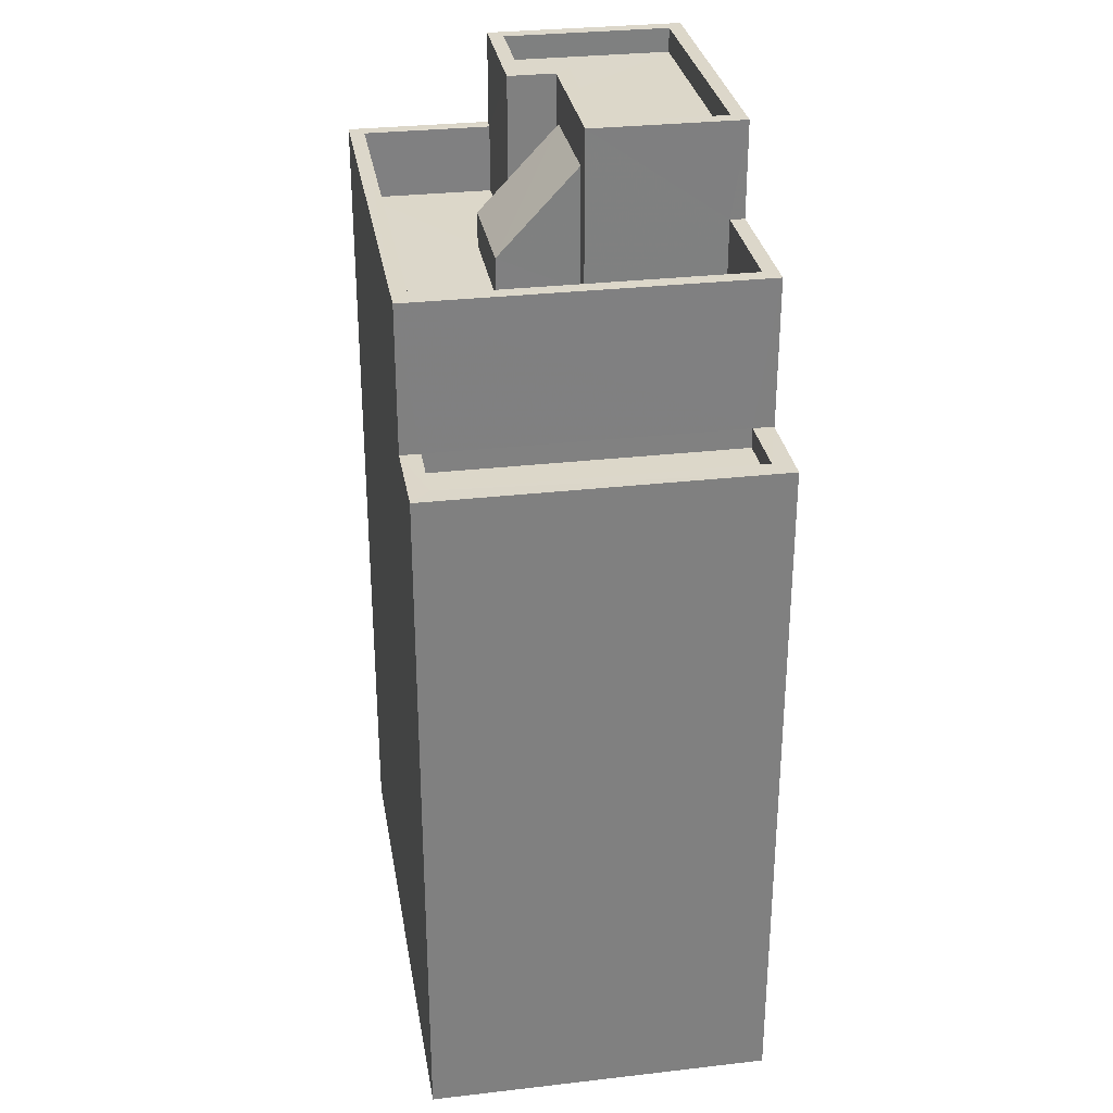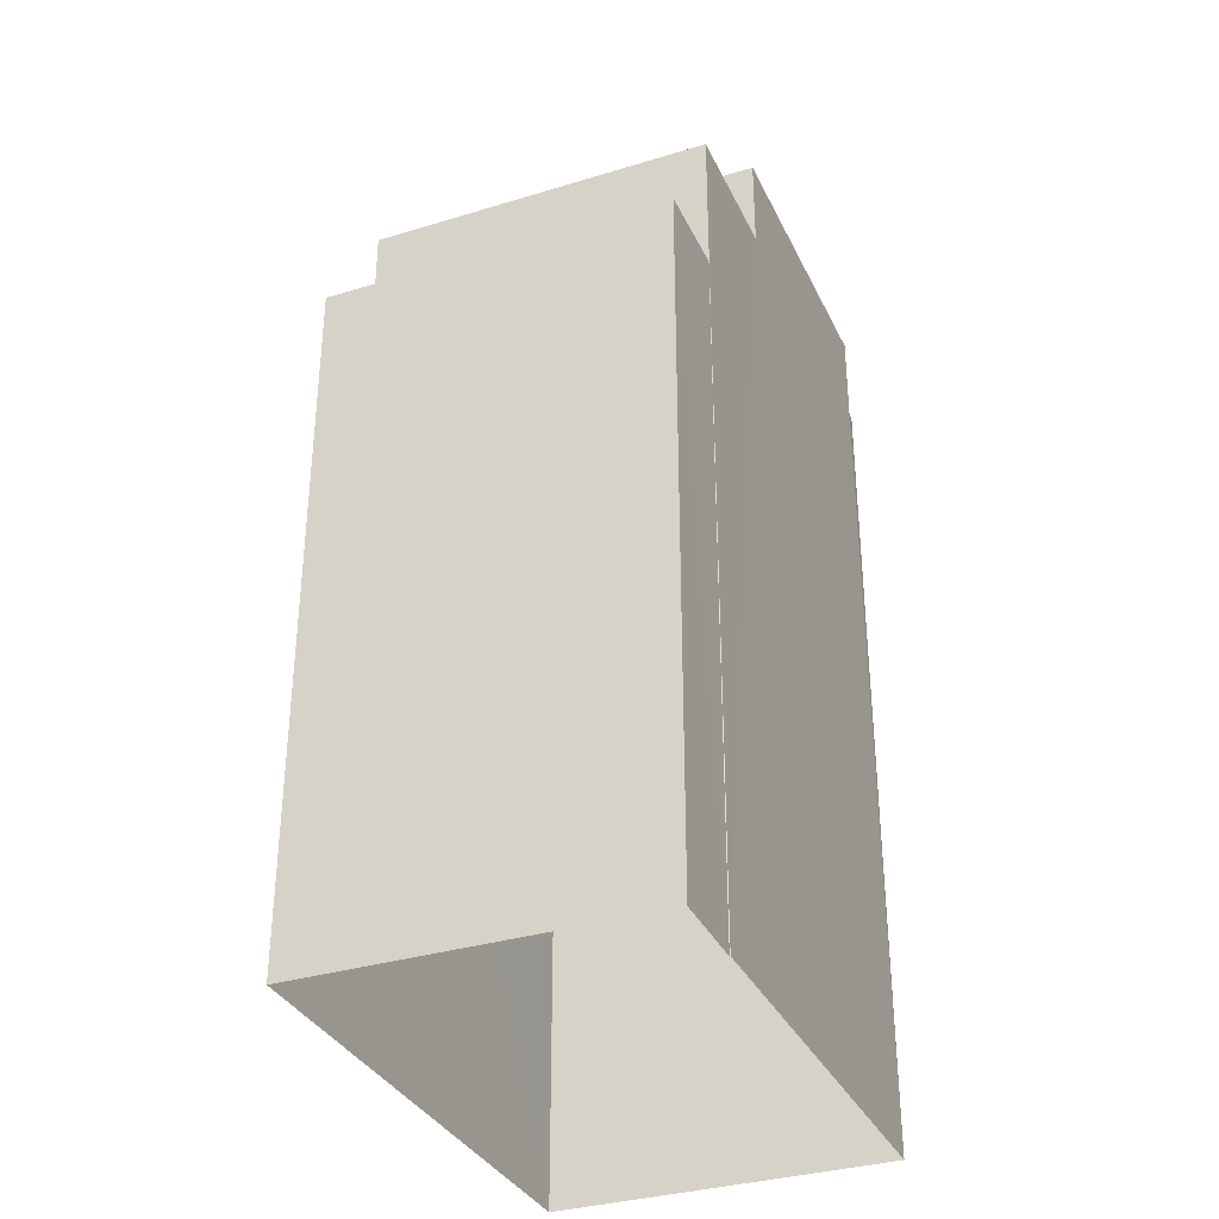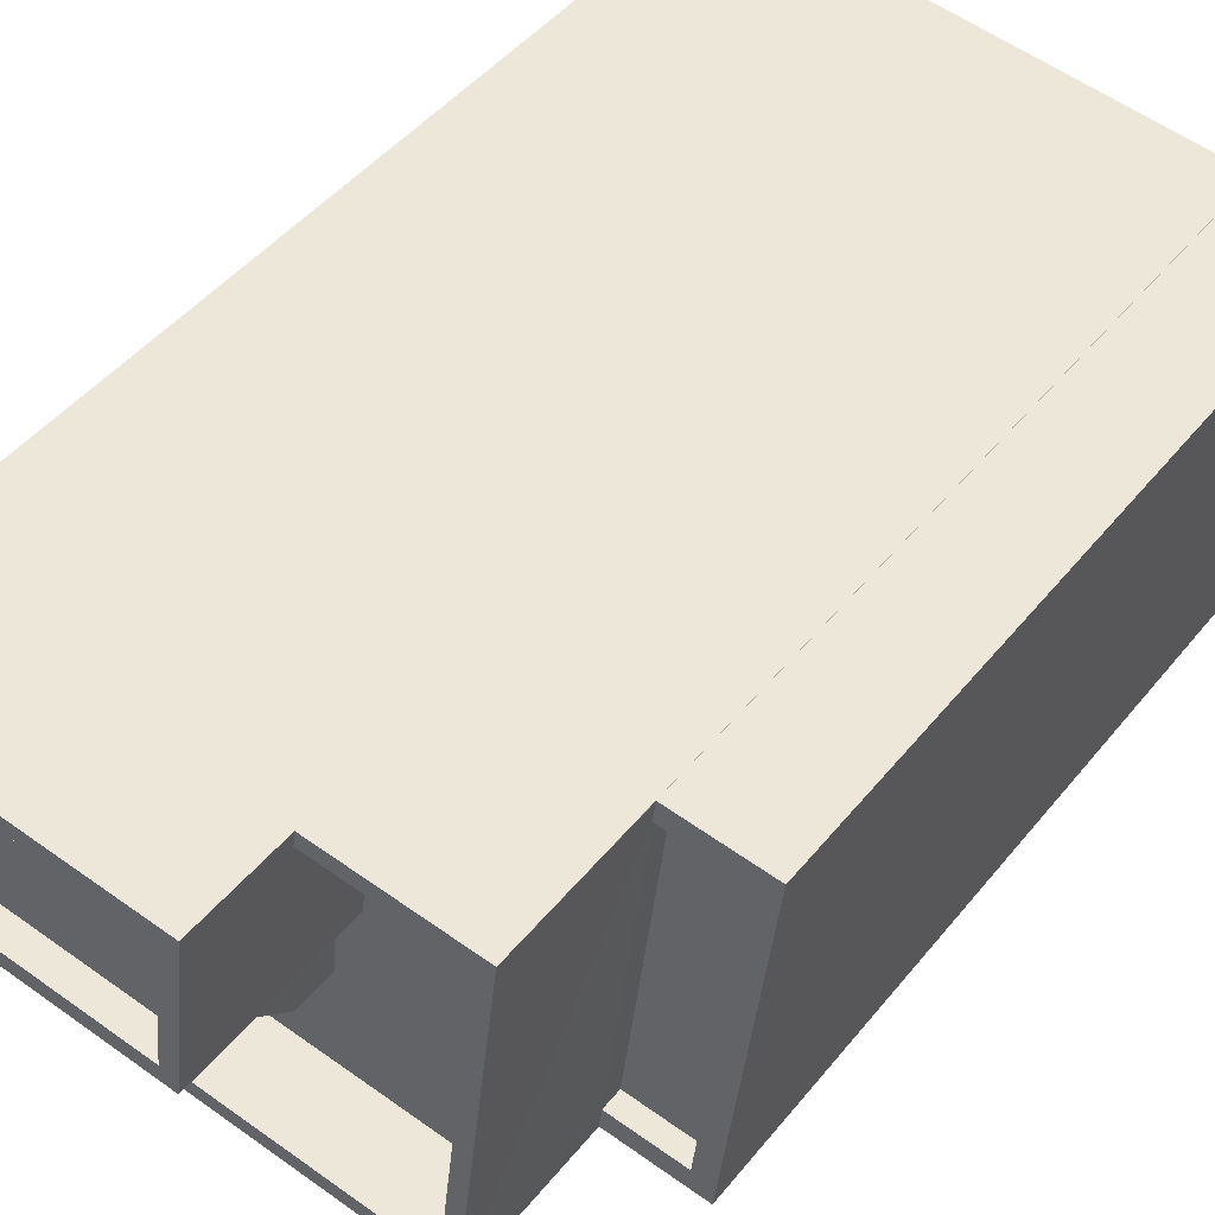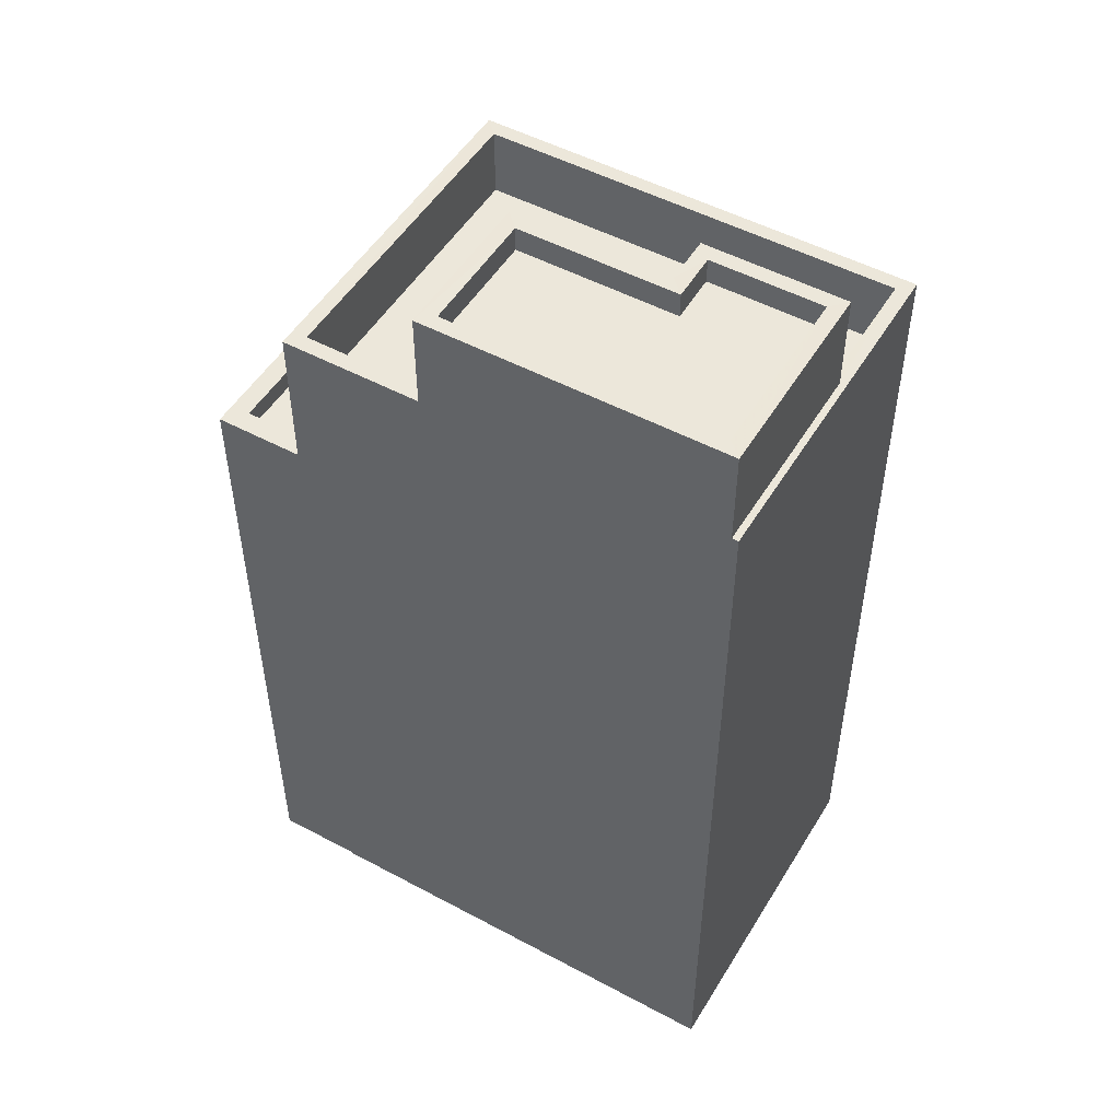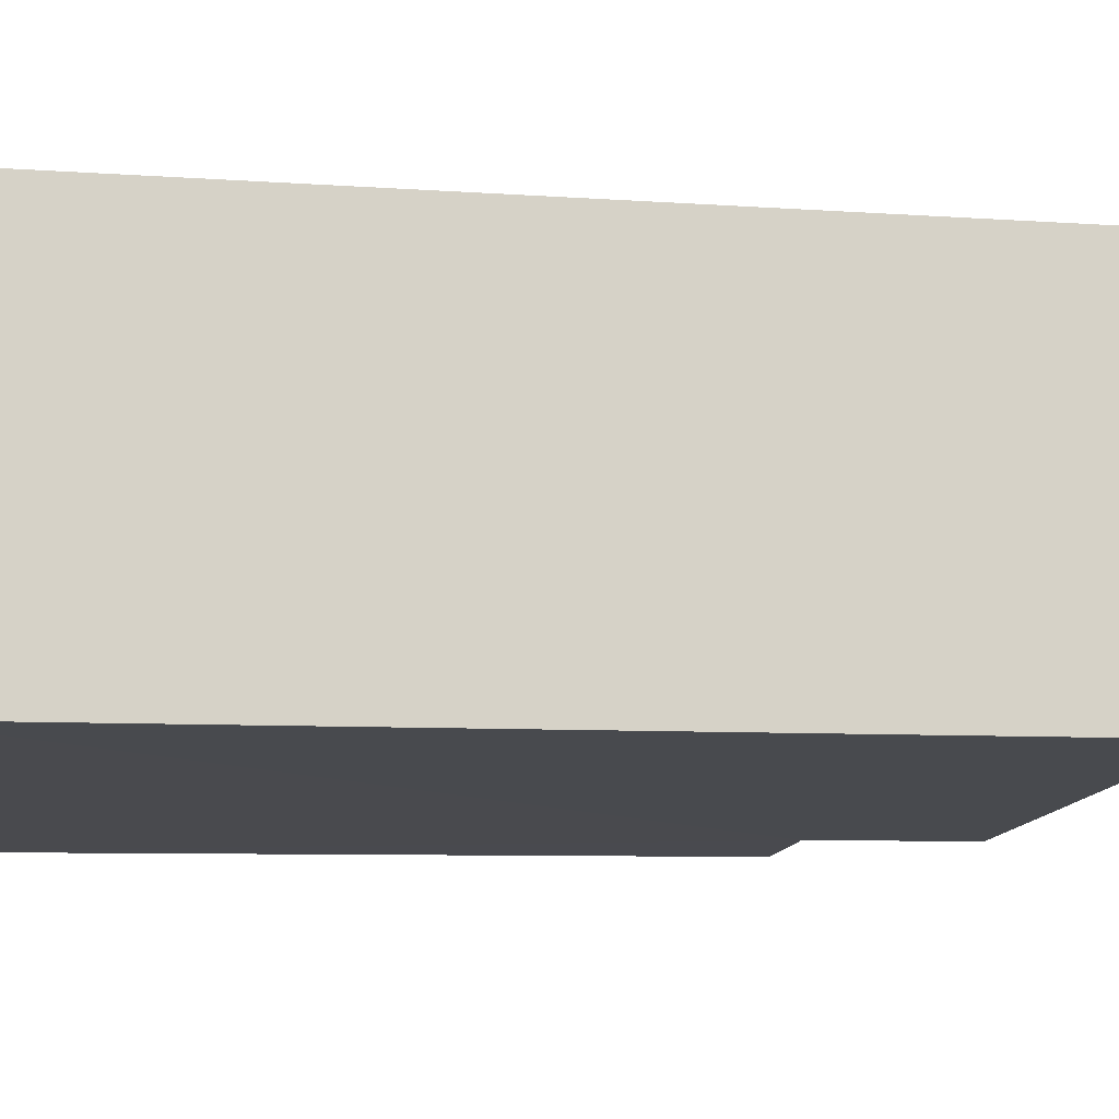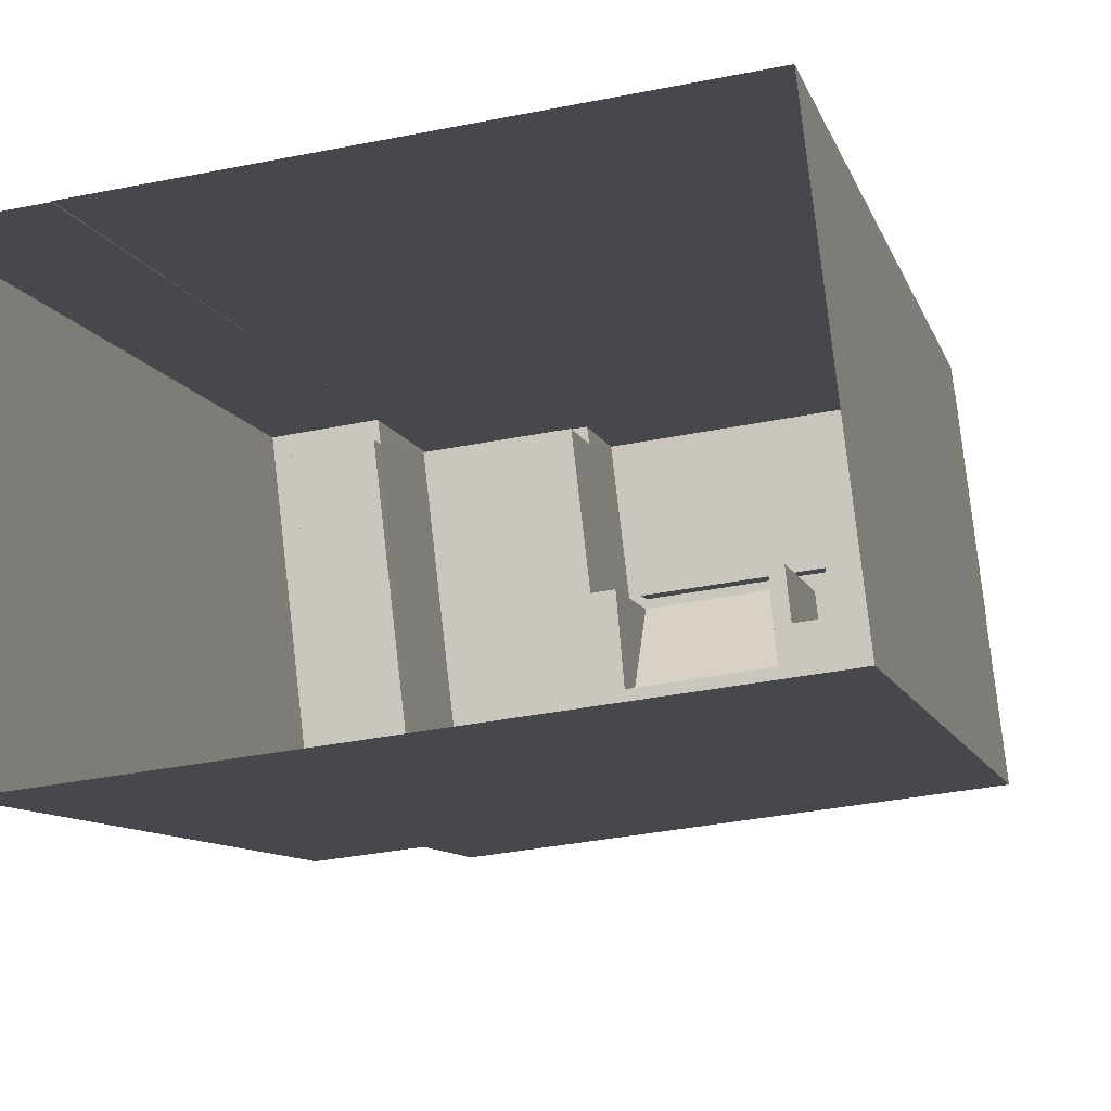
<metadata>
{"format":"obj","ext":"obj","renderer":"f3d","projection":"perspective","resolution":1024,"background":"white","views":[{"elev":30.4,"azim":73.8,"up":"+Z"},{"elev":-33.9,"azim":105.8,"up":"+Z"},{"elev":45.7,"azim":36.2,"up":"+Y"},{"elev":50.8,"azim":-156.4,"up":"+Z"},{"elev":-6.8,"azim":-102.5,"up":"+Y"},{"elev":-8.6,"azim":-167.0,"up":"+Y"}]}
</metadata>
<code>
v -8.891e+04 -9.932e+04 8.582
v -8.89e+04 -9.932e+04 8.582
v -8.891e+04 -9.933e+04 8.582
v -8.89e+04 -9.933e+04 8.582
v -8.89e+04 -9.932e+04 8.582
v -8.89e+04 -9.932e+04 8.582
v -8.891e+04 -9.932e+04 27.4
v -8.891e+04 -9.932e+04 27.4
v -8.891e+04 -9.932e+04 27.4
v -8.891e+04 -9.932e+04 27.4
v -8.891e+04 -9.932e+04 27.4
v -8.891e+04 -9.932e+04 27.4
v -8.891e+04 -9.932e+04 26.9
v -8.891e+04 -9.932e+04 26.9
v -8.891e+04 -9.932e+04 26.9
v -8.891e+04 -9.932e+04 26.9
v -8.891e+04 -9.932e+04 26.9
v -8.891e+04 -9.932e+04 26.9
v -8.89e+04 -9.933e+04 22.51
v -8.89e+04 -9.933e+04 22.5
v -8.89e+04 -9.933e+04 22.51
v -8.89e+04 -9.932e+04 22.5
v -8.89e+04 -9.932e+04 22.5
v -8.89e+04 -9.932e+04 22.5
v -8.89e+04 -9.933e+04 22.5
v -8.89e+04 -9.932e+04 22.5
v -8.891e+04 -9.932e+04 24.07
v -8.89e+04 -9.933e+04 24.07
v -8.89e+04 -9.932e+04 24.06
v -8.891e+04 -9.932e+04 24.06
v -8.891e+04 -9.932e+04 24.07
v -8.891e+04 -9.933e+04 24.07
v -8.891e+04 -9.932e+04 24.07
v -8.891e+04 -9.932e+04 24.07
v -8.891e+04 -9.932e+04 24.07
v -8.891e+04 -9.932e+04 24.07
v -8.891e+04 -9.932e+04 24.07
v -8.891e+04 -9.933e+04 24.07
v -8.891e+04 -9.932e+04 26.48
v -8.891e+04 -9.932e+04 24.77
v -8.891e+04 -9.933e+04 24.83
v -8.891e+04 -9.932e+04 26.54
v -8.891e+04 -9.932e+04 27.4
v -8.891e+04 -9.932e+04 27.4
v -8.891e+04 -9.932e+04 27.4
v -8.891e+04 -9.932e+04 27.4
v -8.891e+04 -9.932e+04 27.4
v -8.891e+04 -9.932e+04 27.4
v -8.89e+04 -9.932e+04 22.1
v -8.89e+04 -9.933e+04 22.1
v -8.89e+04 -9.932e+04 22.1
v -8.89e+04 -9.933e+04 22.11
v -8.891e+04 -9.932e+04 25.47
v -8.891e+04 -9.932e+04 25.47
v -8.891e+04 -9.932e+04 25.47
v -8.891e+04 -9.933e+04 25.47
v -8.89e+04 -9.932e+04 25.46
v -8.891e+04 -9.932e+04 25.46
v -8.89e+04 -9.932e+04 25.46
v -8.89e+04 -9.933e+04 25.47
v -8.891e+04 -9.933e+04 25.47
v -8.891e+04 -9.932e+04 25.46
v -8.891e+04 -9.932e+04 25.47
v -8.89e+04 -9.933e+04 25.47
f 1 2 3
f 3 2 4
f 1 5 2
f 4 2 6
f 7 8 9
f 8 10 9
f 11 12 8
f 12 10 8
f 13 14 15
f 15 14 16
f 13 17 14
f 16 14 18
f 19 20 21
f 22 23 24
f 25 20 19
f 26 22 20
f 22 26 23
f 26 20 25
f 27 28 29
f 29 30 27
f 31 32 28
f 33 32 31
f 34 33 31
f 35 36 34
f 35 34 31
f 37 38 27
f 31 28 38
f 38 28 27
f 39 40 41
f 42 39 41
f 7 9 43
f 44 12 11
f 44 45 12
f 7 43 46
f 45 47 48
f 43 48 47
f 43 47 46
f 44 47 45
f 49 50 51
f 49 52 50
f 53 54 55
f 54 56 55
f 57 58 59
f 57 59 60
f 61 56 60
f 58 62 59
f 63 55 61
f 64 61 60
f 59 64 60
f 55 56 61
f 33 61 32
f 33 63 61
f 8 13 15
f 11 8 15
f 61 28 32
f 61 64 28
f 59 29 28
f 64 59 28
f 37 41 38
f 37 42 41
f 27 62 48
f 48 62 45
f 27 30 62
f 45 62 58
f 47 16 18
f 47 44 16
f 25 19 4
f 4 19 3
f 3 19 56
f 19 60 56
f 33 34 63
f 55 63 10
f 10 63 9
f 63 34 9
f 43 9 34
f 36 43 34
f 2 26 6
f 2 23 26
f 21 60 19
f 60 24 57
f 57 23 5
f 5 23 2
f 52 49 24
f 21 52 24
f 24 23 57
f 60 21 24
f 24 51 22
f 24 49 51
f 39 36 35
f 36 39 43
f 37 27 42
f 48 43 42
f 27 48 42
f 42 43 39
f 12 45 53
f 54 53 1
f 58 57 5
f 53 45 58
f 1 58 5
f 53 58 1
f 26 4 6
f 26 25 4
f 47 18 14
f 46 47 14
f 8 17 13
f 8 7 17
f 55 10 12
f 53 55 12
f 62 29 59
f 62 30 29
f 38 41 40
f 31 38 40
f 52 20 50
f 52 21 20
f 22 51 50
f 20 22 50
f 7 14 17
f 7 46 14
f 56 1 3
f 56 54 1
f 35 31 40
f 39 35 40
f 44 15 16
f 44 11 15

</code>
